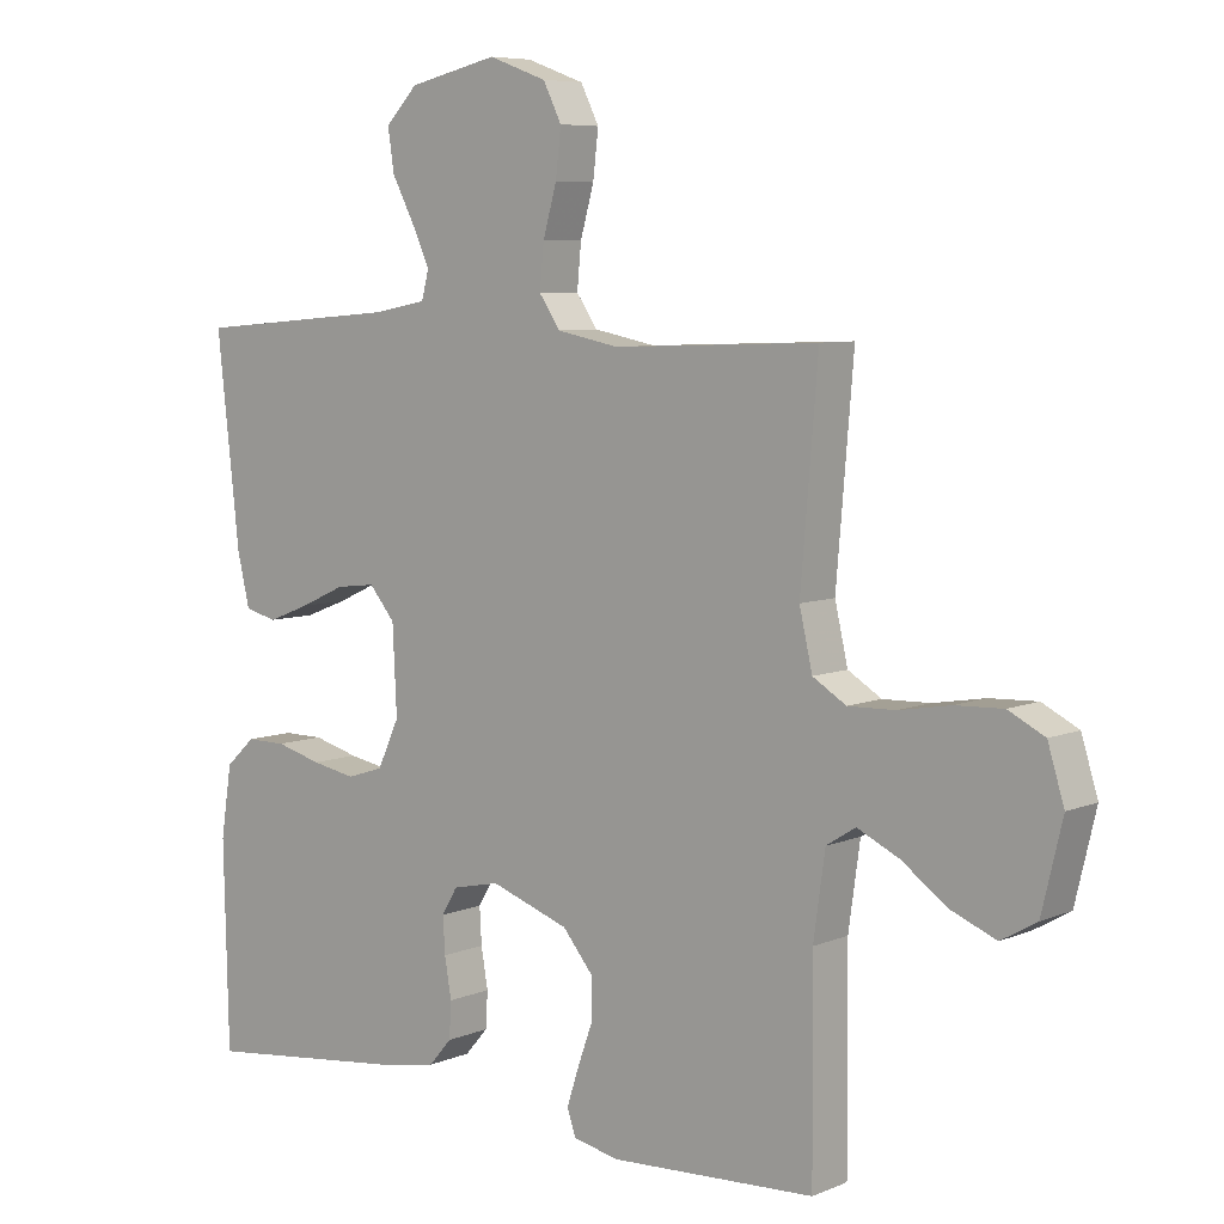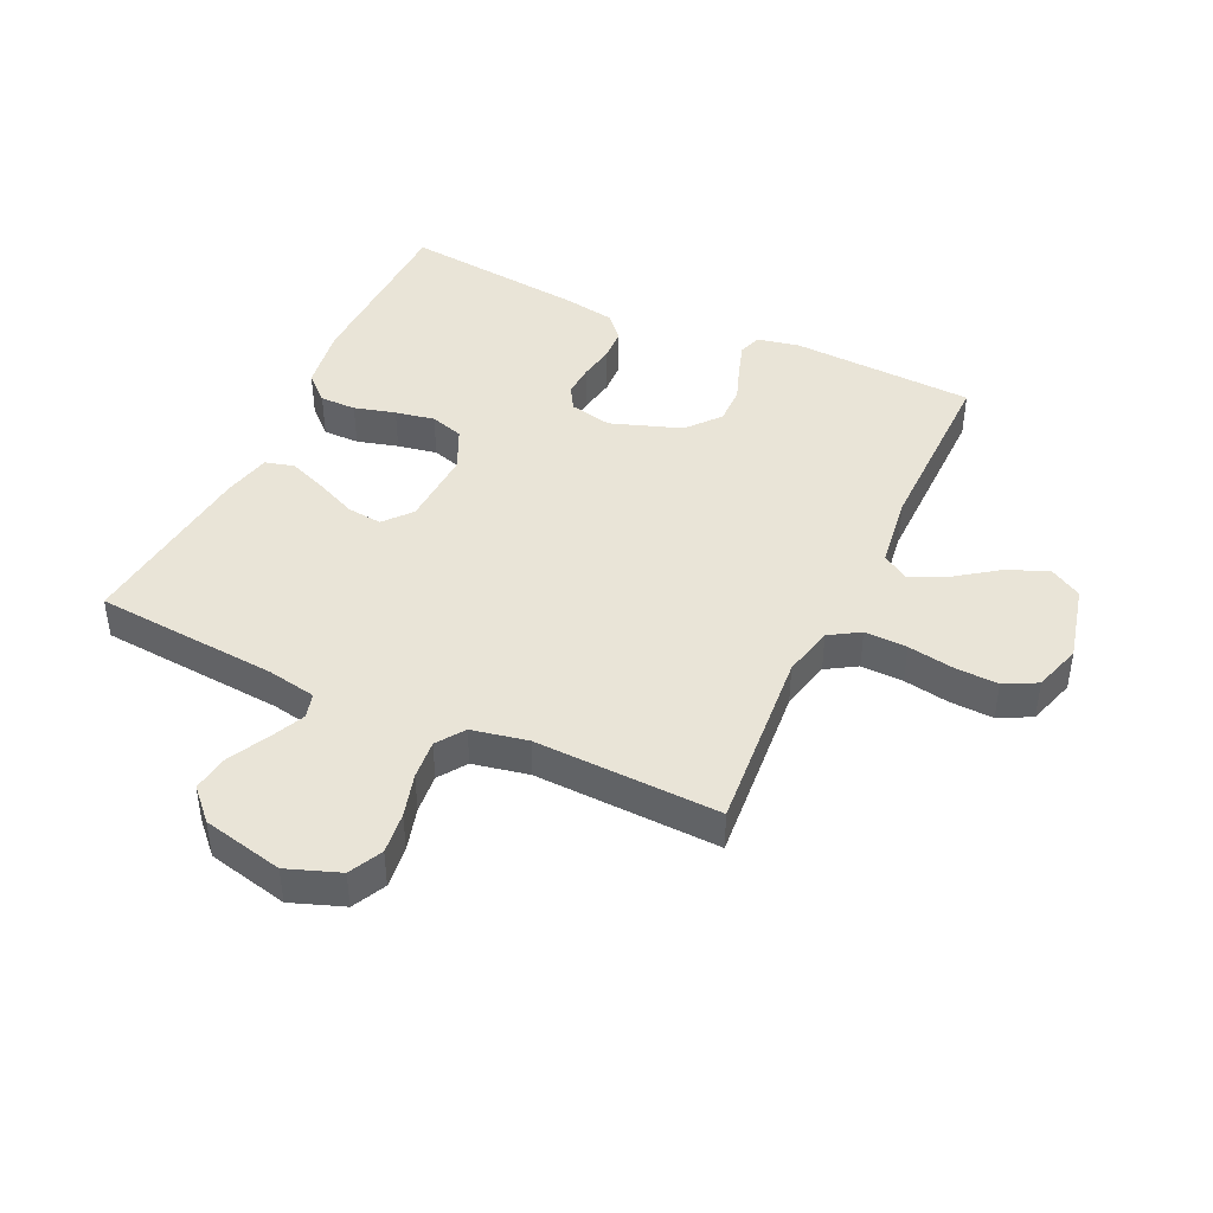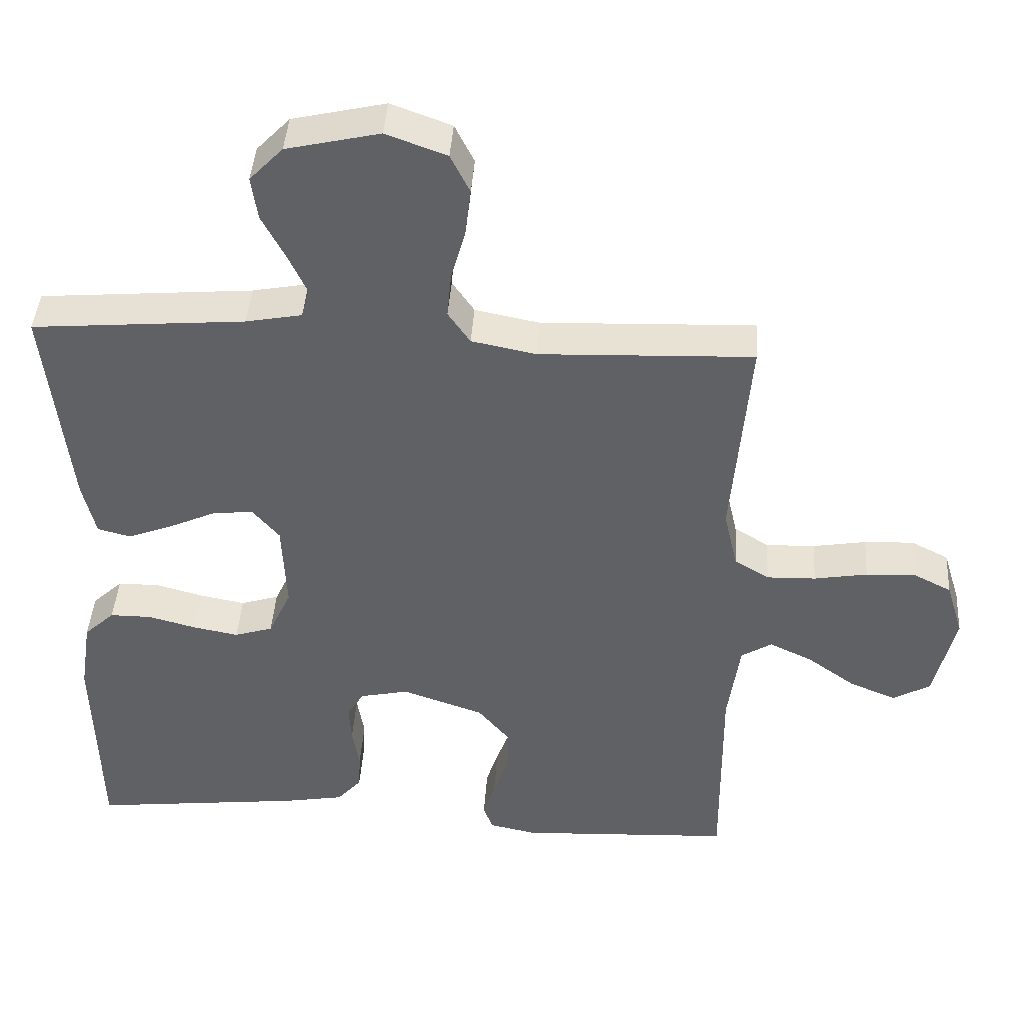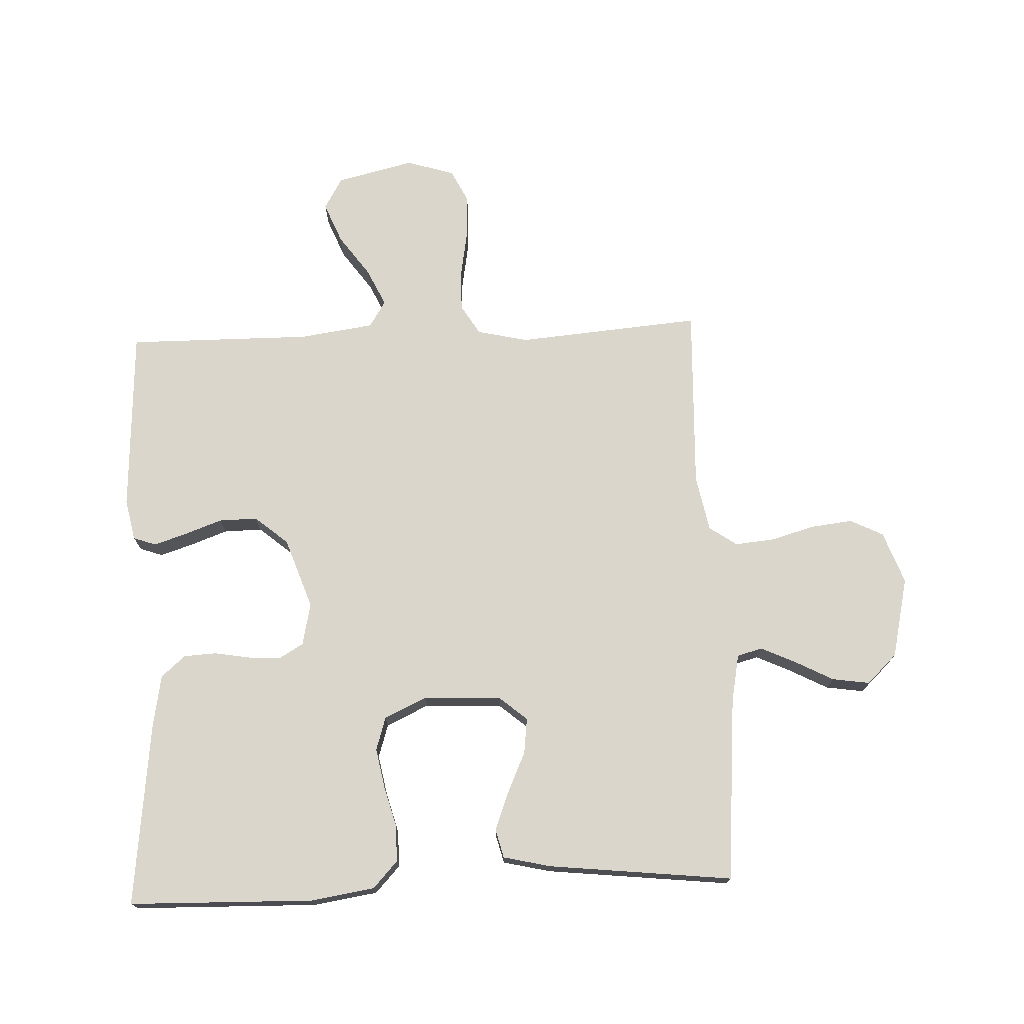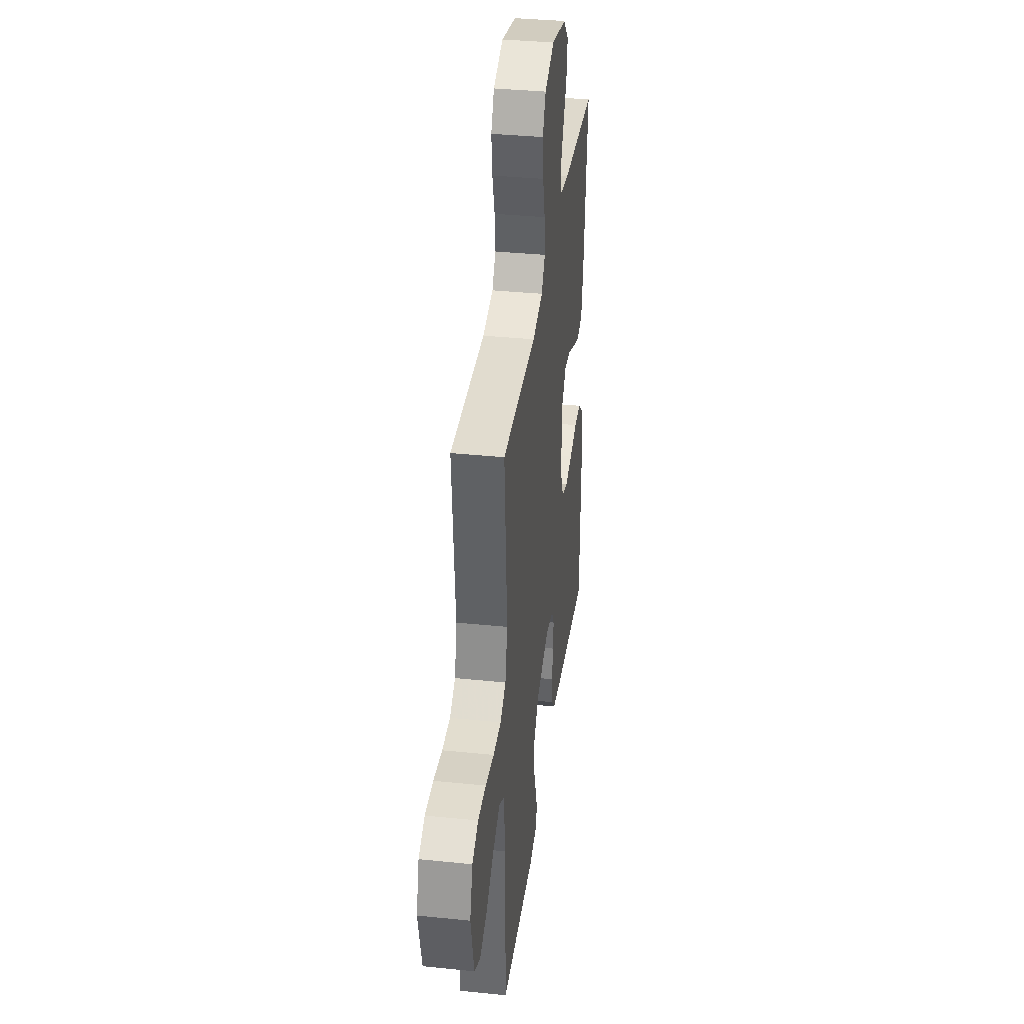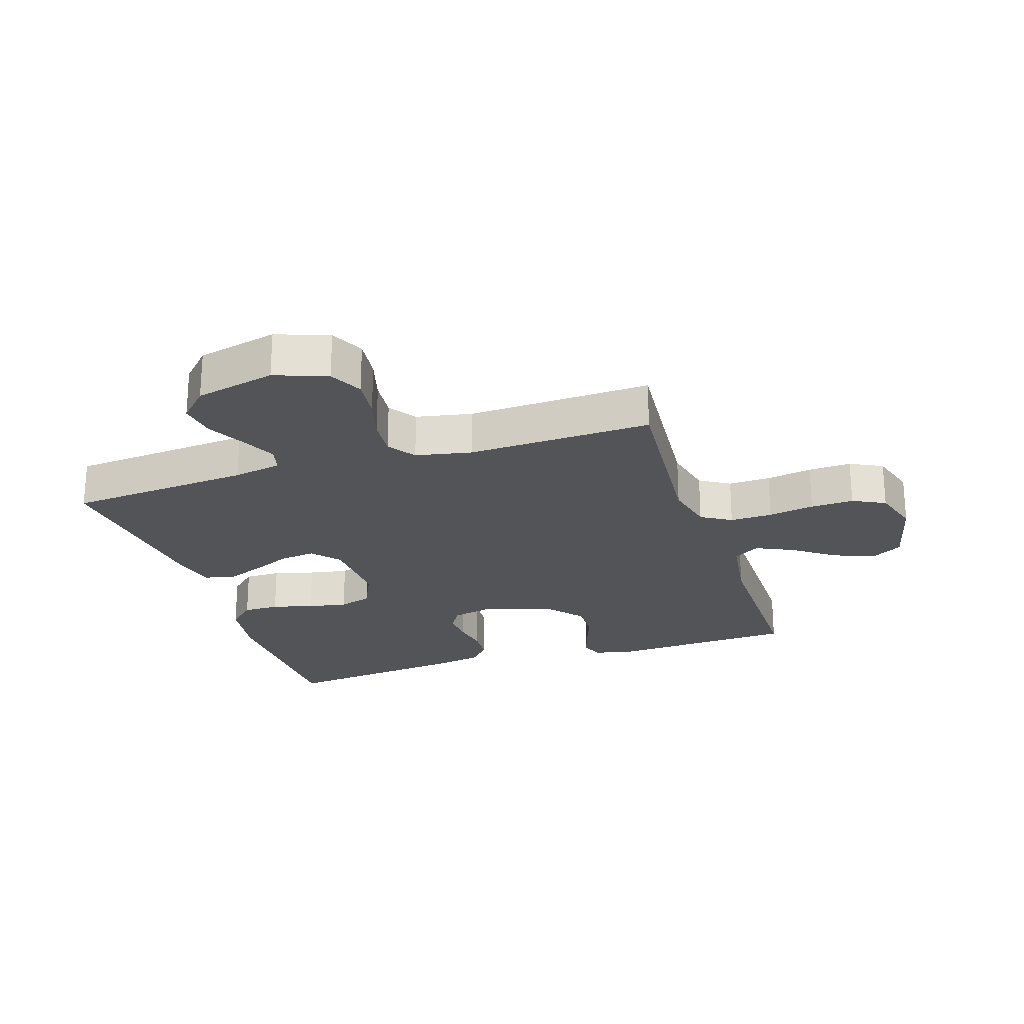
<metadata>
{"format":"obj","ext":"obj","renderer":"f3d","projection":"perspective","resolution":1024,"background":"white","views":[{"elev":6.9,"azim":40.0,"up":"+Z"},{"elev":43.2,"azim":25.0,"up":"+Y"},{"elev":42.3,"azim":3.8,"up":"+Z"},{"elev":73.5,"azim":-92.4,"up":"+Y"},{"elev":36.5,"azim":97.6,"up":"+Z"},{"elev":-23.6,"azim":17.9,"up":"+Y"}]}
</metadata>
<code>
v 0.5 0.07 -0.5
v 0.2 0.07 -0.515
v 0.133 0.07 -0.501
v 0.12 0.07 -0.464
v 0.137 0.07 -0.411
v 0.159 0.07 -0.35
v 0.16 0.07 -0.288
v 0.115 0.07 -0.234
v 0 0.07 -0.194
v -0.069 0.07 -0.209
v -0.092 0.07 -0.248
v -0.089 0.07 -0.301
v -0.079 0.07 -0.359
v -0.082 0.07 -0.412
v -0.116 0.07 -0.451
v -0.2 0.07 -0.466
v -0.5 0.07 -0.5
v -0.507 0.07 -0.2
v -0.491 0.07 -0.096
v -0.448 0.07 -0.056
v -0.389 0.07 -0.056
v -0.322 0.07 -0.074
v -0.258 0.07 -0.086
v -0.204 0.07 -0.069
v -0.172 0.07 0
v -0.178 0.07 0.127
v -0.216 0.07 0.172
v -0.274 0.07 0.165
v -0.34 0.07 0.135
v -0.402 0.07 0.111
v -0.449 0.07 0.123
v -0.467 0.07 0.2
v -0.5 0.07 0.5
v -0.2 0.07 0.525
v -0.121 0.07 0.54
v -0.11 0.07 0.581
v -0.136 0.07 0.637
v -0.169 0.07 0.7
v -0.178 0.07 0.761
v -0.131 0.07 0.81
v 0 0.07 0.84
v 0.085 0.07 0.809
v 0.112 0.07 0.755
v 0.104 0.07 0.687
v 0.084 0.07 0.616
v 0.078 0.07 0.552
v 0.109 0.07 0.507
v 0.2 0.07 0.489
v 0.5 0.07 0.5
v 0.475 0.07 0.2
v 0.494 0.07 0.117
v 0.543 0.07 0.087
v 0.612 0.07 0.089
v 0.687 0.07 0.102
v 0.757 0.07 0.105
v 0.81 0.07 0.078
v 0.834 0.07 0
v 0.804 0.07 -0.126
v 0.752 0.07 -0.156
v 0.686 0.07 -0.129
v 0.619 0.07 -0.081
v 0.558 0.07 -0.052
v 0.515 0.07 -0.079
v 0.498 0.07 -0.2
v 0.5 0 -0.5
v 0.2 0 -0.515
v 0.133 0 -0.501
v 0.12 0 -0.464
v 0.137 0 -0.411
v 0.159 0 -0.35
v 0.16 0 -0.288
v 0.115 0 -0.234
v 0 0 -0.194
v -0.069 0 -0.209
v -0.092 0 -0.248
v -0.089 0 -0.301
v -0.079 0 -0.359
v -0.082 0 -0.412
v -0.116 0 -0.451
v -0.2 0 -0.466
v -0.5 0 -0.5
v -0.507 0 -0.2
v -0.491 0 -0.096
v -0.448 0 -0.056
v -0.389 0 -0.056
v -0.322 0 -0.074
v -0.258 0 -0.086
v -0.204 0 -0.069
v -0.172 0 0
v -0.178 0 0.127
v -0.216 0 0.172
v -0.274 0 0.165
v -0.34 0 0.135
v -0.402 0 0.111
v -0.449 0 0.123
v -0.467 0 0.2
v -0.5 0 0.5
v -0.2 0 0.525
v -0.121 0 0.54
v -0.11 0 0.581
v -0.136 0 0.637
v -0.169 0 0.7
v -0.178 0 0.761
v -0.131 0 0.81
v 0 0 0.84
v 0.085 0 0.809
v 0.112 0 0.755
v 0.104 0 0.687
v 0.084 0 0.616
v 0.078 0 0.552
v 0.109 0 0.507
v 0.2 0 0.489
v 0.5 0 0.5
v 0.475 0 0.2
v 0.494 0 0.117
v 0.543 0 0.087
v 0.612 0 0.089
v 0.687 0 0.102
v 0.757 0 0.105
v 0.81 0 0.078
v 0.834 0 0
v 0.804 0 -0.126
v 0.752 0 -0.156
v 0.686 0 -0.129
v 0.619 0 -0.081
v 0.558 0 -0.052
v 0.515 0 -0.079
v 0.498 0 -0.2
f 59 60 61
f 58 59 61
f 57 58 61
f 56 57 61
f 55 56 61
f 54 55 61
f 53 54 61
f 52 53 61 62
f 51 52 62 63
f 48 49 50
f 51 63 64
f 50 51 64
f 48 50 64
f 47 48 64
f 43 44 45
f 42 43 45
f 41 42 45
f 40 41 45
f 39 40 45
f 38 39 45
f 37 38 45
f 36 37 45 46
f 47 64 1
f 46 47 1
f 36 46 1
f 35 36 1
f 32 33 34
f 31 32 34
f 30 31 34
f 29 30 34
f 28 29 34
f 20 21 22
f 19 20 22
f 18 19 22
f 17 18 22
f 16 17 22
f 15 16 22
f 14 15 22
f 13 14 22
f 12 13 22
f 11 12 22 23
f 10 11 23 24
f 4 5 6
f 3 4 6
f 2 3 6
f 1 2 6
f 1 6 7
f 35 1 7 8
f 27 28 34 35
f 26 27 35
f 35 8 9
f 26 35 9
f 25 26 9
f 9 10 24 25
f 125 124 123
f 125 123 122
f 125 122 121
f 125 121 120
f 125 120 119
f 125 119 118
f 125 118 117
f 126 125 117 116
f 127 126 116 115
f 114 113 112
f 128 127 115
f 128 115 114
f 128 114 112
f 128 112 111
f 109 108 107
f 109 107 106
f 109 106 105
f 109 105 104
f 109 104 103
f 109 103 102
f 109 102 101
f 110 109 101 100
f 65 128 111
f 65 111 110
f 65 110 100
f 65 100 99
f 98 97 96
f 98 96 95
f 98 95 94
f 98 94 93
f 98 93 92
f 86 85 84
f 86 84 83
f 86 83 82
f 86 82 81
f 86 81 80
f 86 80 79
f 86 79 78
f 86 78 77
f 86 77 76
f 87 86 76 75
f 88 87 75 74
f 70 69 68
f 70 68 67
f 70 67 66
f 70 66 65
f 71 70 65
f 72 71 65 99
f 99 98 92 91
f 99 91 90
f 73 72 99
f 73 99 90
f 73 90 89
f 89 88 74 73
f 1 65 66 2
f 2 66 67 3
f 3 67 68 4
f 4 68 69 5
f 5 69 70 6
f 6 70 71 7
f 7 71 72 8
f 8 72 73 9
f 9 73 74 10
f 10 74 75 11
f 11 75 76 12
f 12 76 77 13
f 13 77 78 14
f 14 78 79 15
f 15 79 80 16
f 16 80 81 17
f 17 81 82 18
f 18 82 83 19
f 19 83 84 20
f 20 84 85 21
f 21 85 86 22
f 22 86 87 23
f 23 87 88 24
f 24 88 89 25
f 25 89 90 26
f 26 90 91 27
f 27 91 92 28
f 28 92 93 29
f 29 93 94 30
f 30 94 95 31
f 31 95 96 32
f 32 96 97 33
f 33 97 98 34
f 34 98 99 35
f 35 99 100 36
f 36 100 101 37
f 37 101 102 38
f 38 102 103 39
f 39 103 104 40
f 40 104 105 41
f 41 105 106 42
f 42 106 107 43
f 43 107 108 44
f 44 108 109 45
f 45 109 110 46
f 46 110 111 47
f 47 111 112 48
f 48 112 113 49
f 49 113 114 50
f 50 114 115 51
f 51 115 116 52
f 52 116 117 53
f 53 117 118 54
f 54 118 119 55
f 55 119 120 56
f 56 120 121 57
f 57 121 122 58
f 58 122 123 59
f 59 123 124 60
f 60 124 125 61
f 61 125 126 62
f 62 126 127 63
f 63 127 128 64
f 64 128 65 1

</code>
